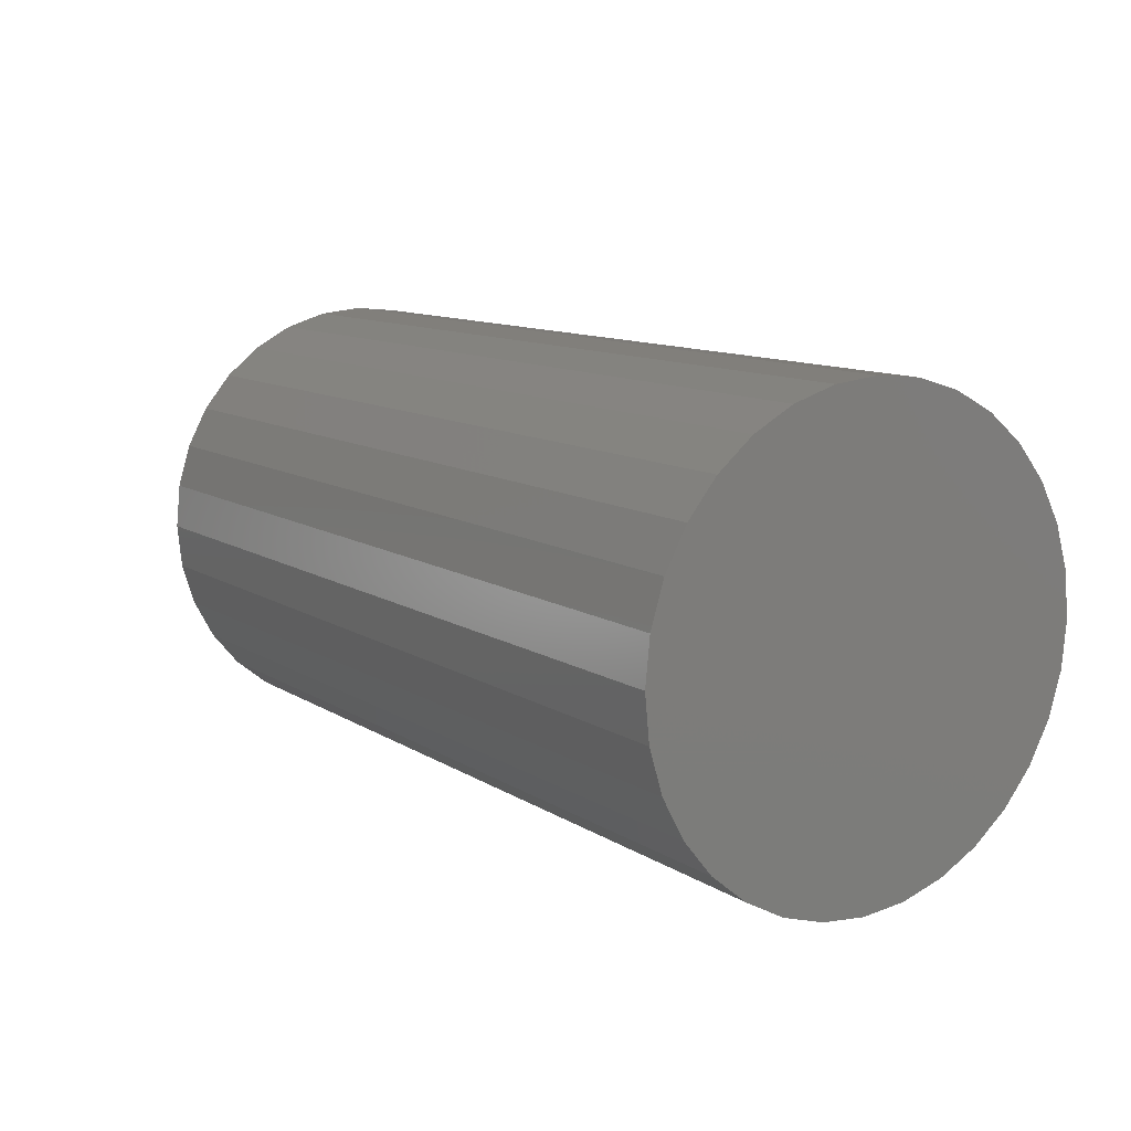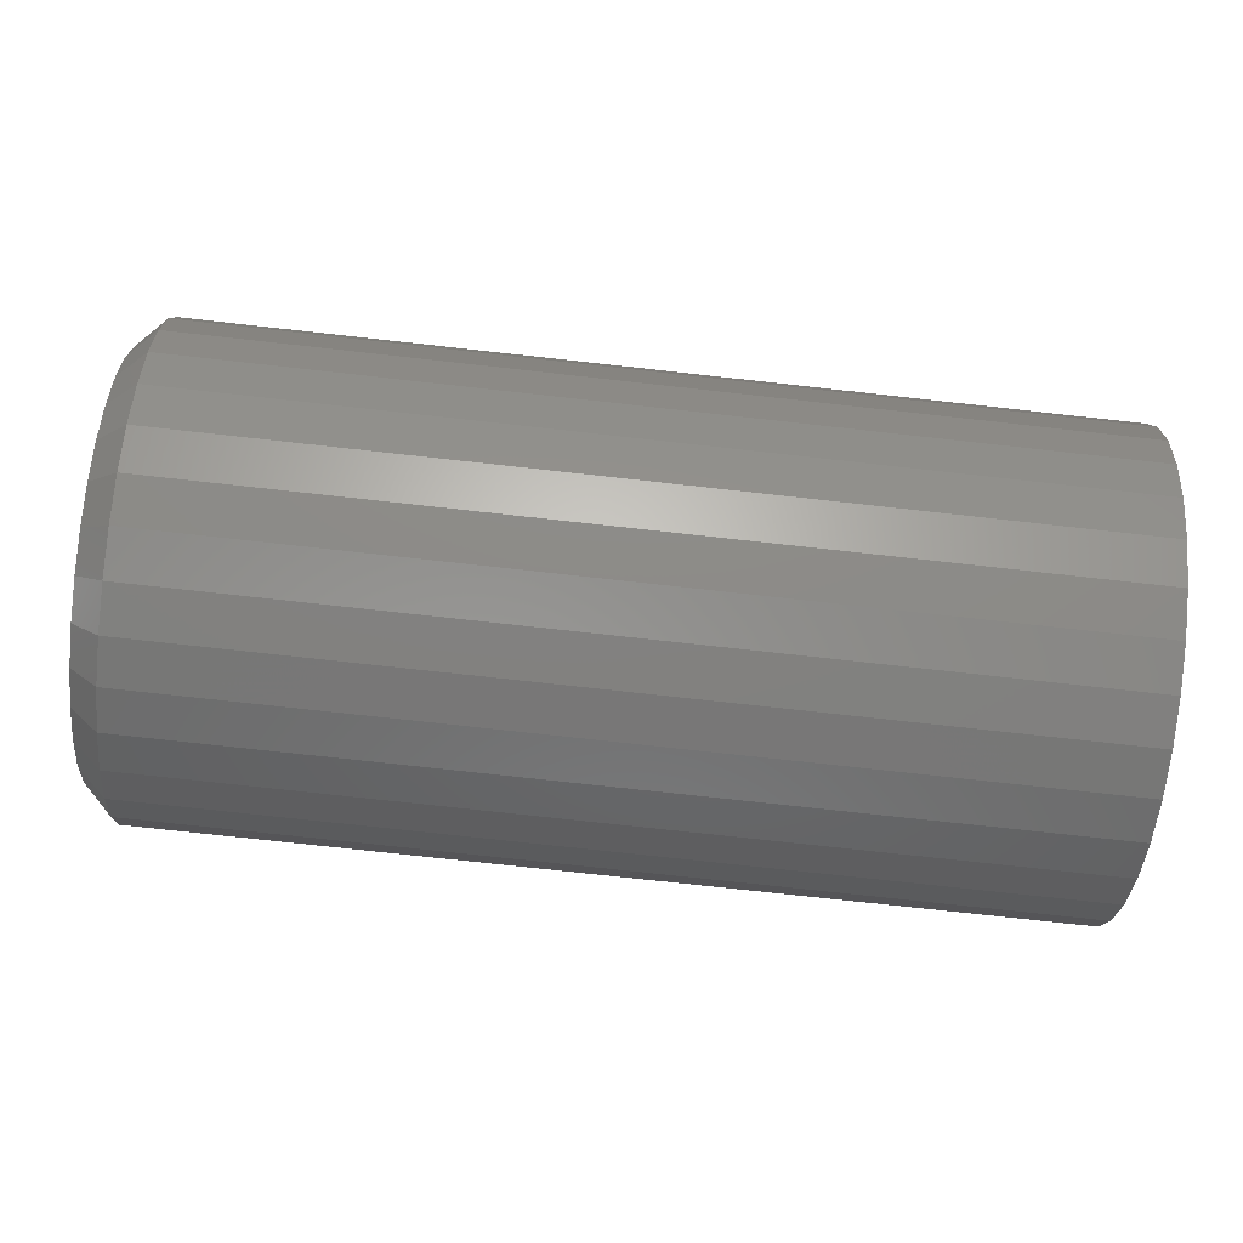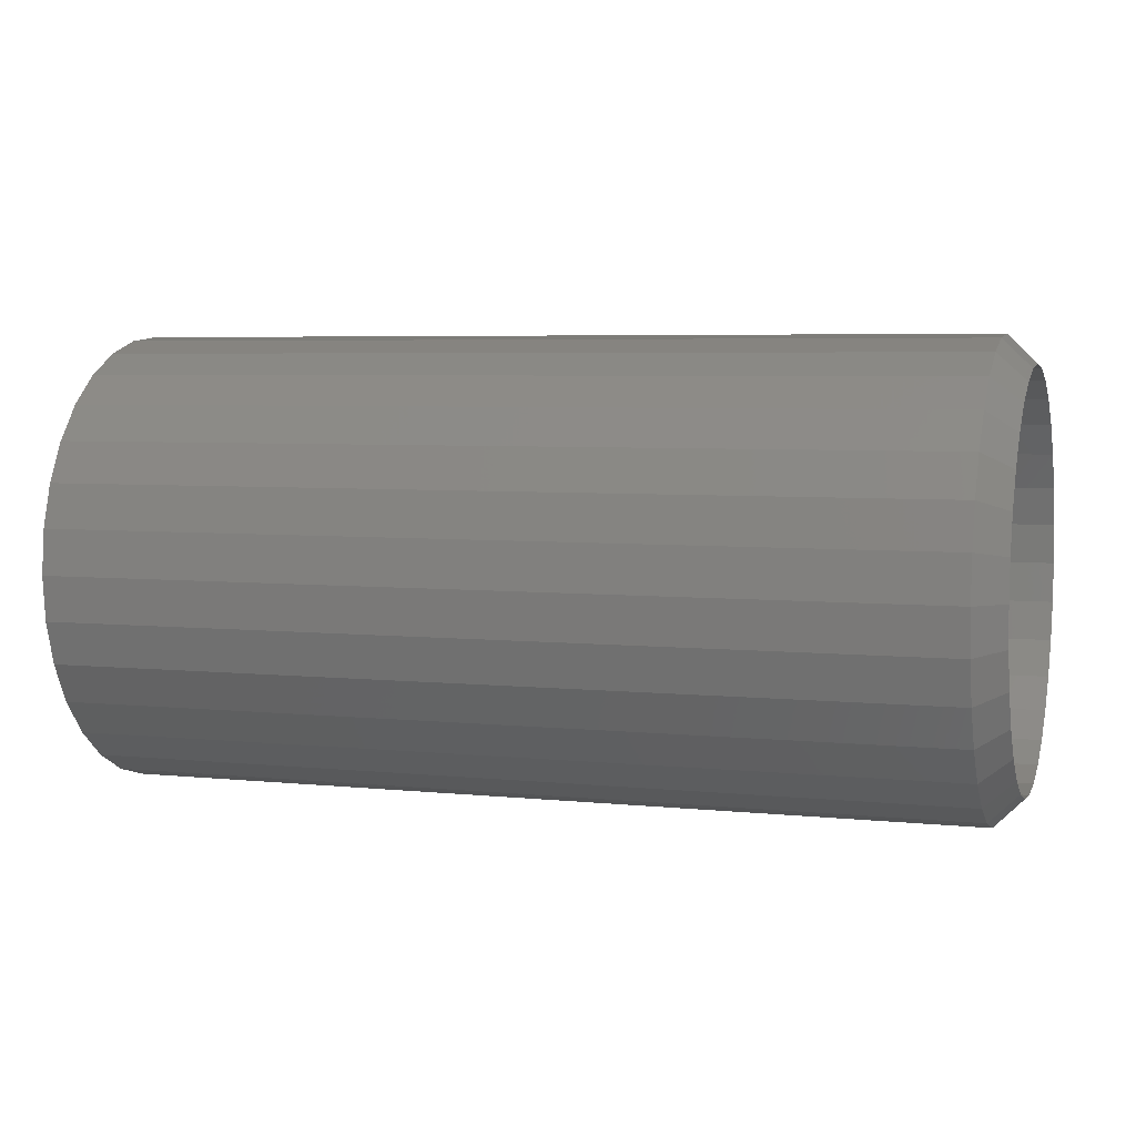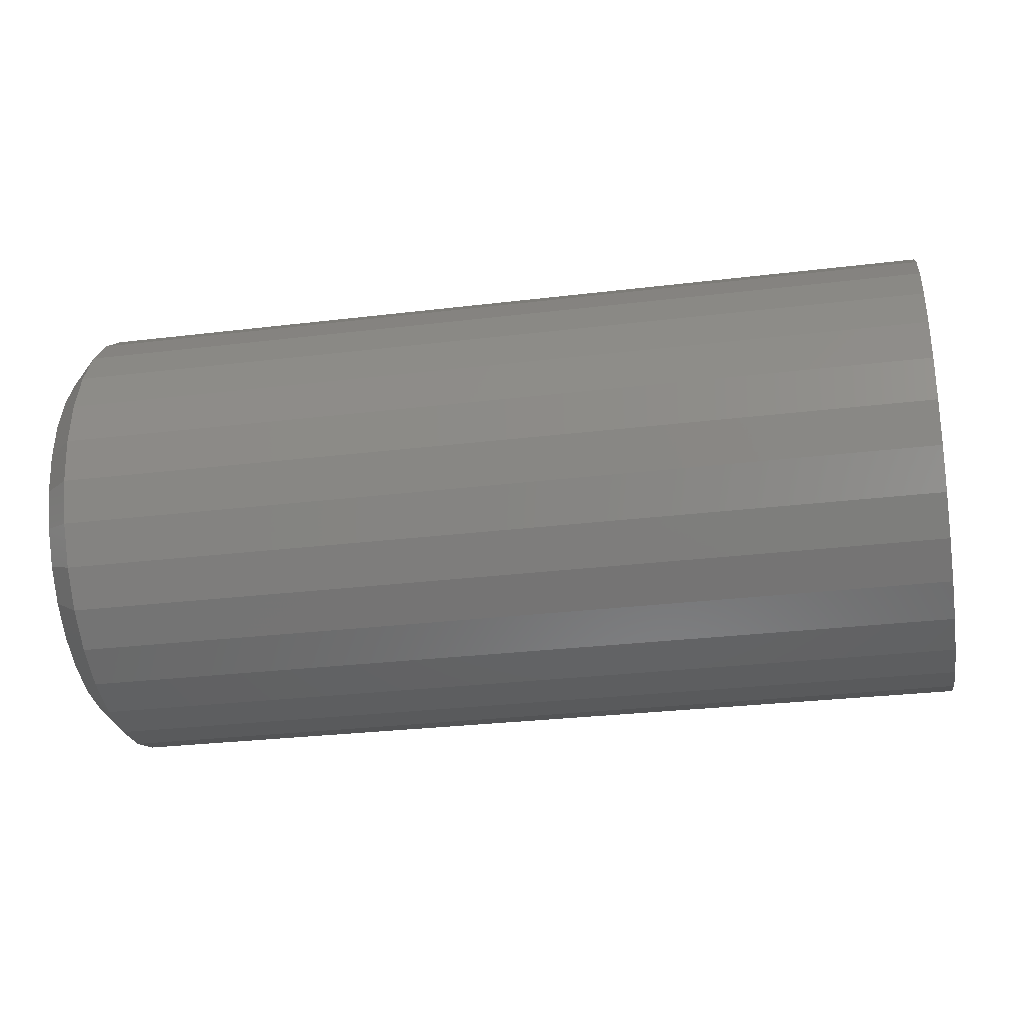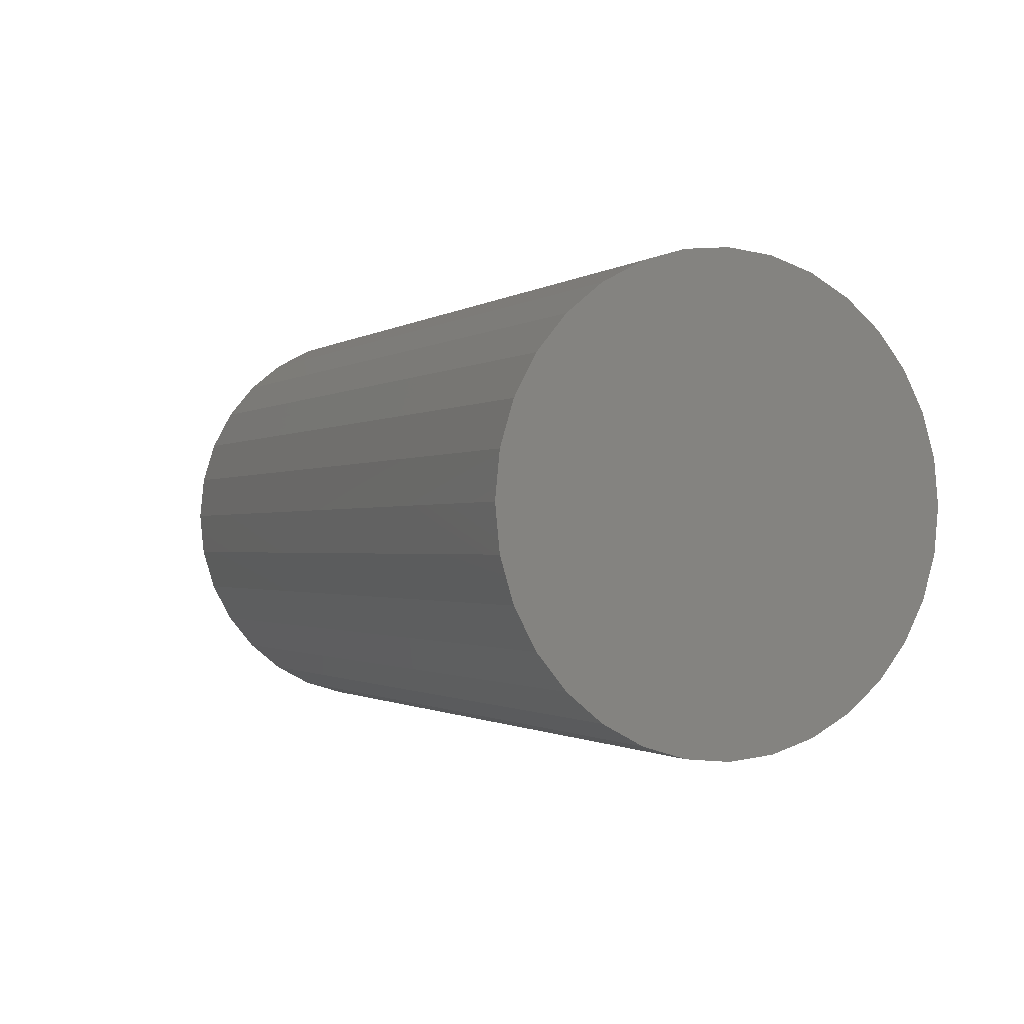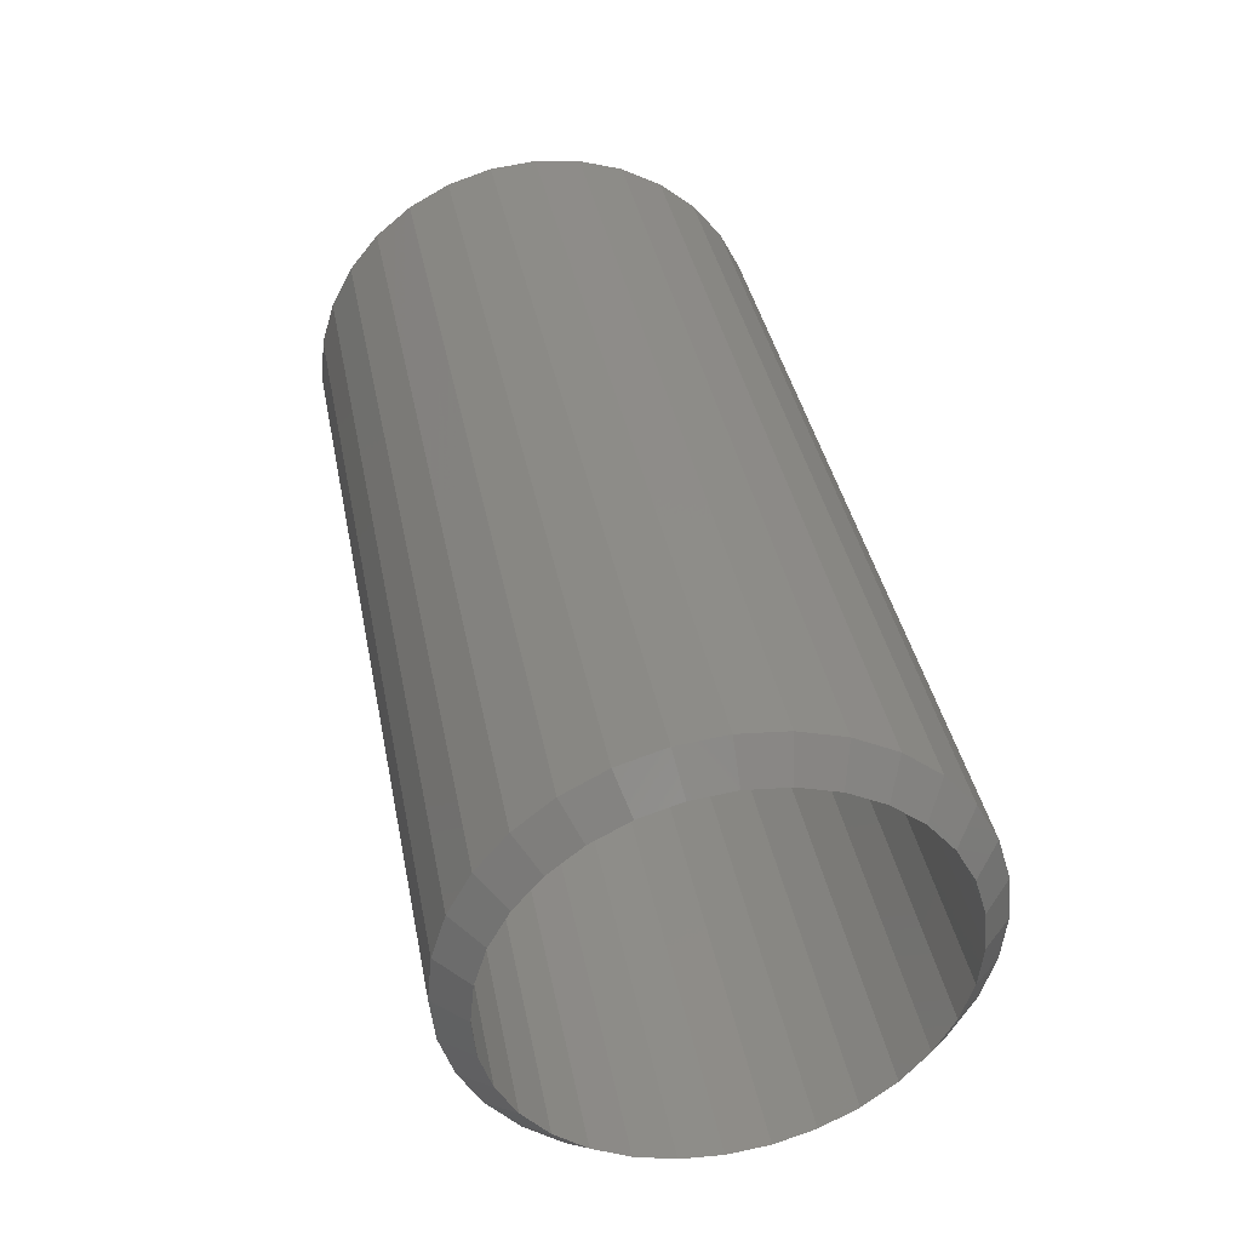
<metadata>
{"format":"stl","ext":"stl","renderer":"f3d","projection":"perspective","resolution":1024,"background":"white","views":[{"elev":11.0,"azim":-123.7,"up":"+Z"},{"elev":-75.7,"azim":173.7,"up":"+Y"},{"elev":5.3,"azim":17.8,"up":"+Z"},{"elev":-29.1,"azim":-169.8,"up":"+Z"},{"elev":-1.0,"azim":-115.2,"up":"+Z"},{"elev":38.5,"azim":79.2,"up":"+Z"}]}
</metadata>
<code>
# stl→obj: 128 verts, 252 faces
v 0 -0.05526 -1.934e-17
v 0.2422 -0.05526 -1.934e-17
v 0 -0.05405 0.01232
v 0.2422 -0.05405 0.01232
v 0 -0.05046 0.02417
v 0.2422 -0.05046 0.02417
v 0 -0.04462 0.03509
v 0.2422 -0.04462 0.03509
v 0 -0.03676 0.04466
v 0.2422 -0.03676 0.04466
v 0 -0.02719 0.05251
v 0.2422 -0.02719 0.05251
v 0 -0.01627 0.05835
v 0.2422 -0.01627 0.05835
v 0 -0.004427 0.06194
v 0.2422 -0.004427 0.06194
v 0 0.007895 0.06316
v 0.2422 0.007895 0.06316
v 0 0.02022 0.06194
v 0.2422 0.02022 0.06194
v 0 0.03206 0.05835
v 0.2422 0.03206 0.05835
v 0 0.04298 0.05251
v 0.2422 0.04298 0.05251
v 0 0.05255 0.04466
v 0.2422 0.05255 0.04466
v 0 0.06041 0.03509
v 0.2422 0.06041 0.03509
v 0 0.06625 0.02417
v 0.2422 0.06625 0.02417
v 0 0.06984 0.01232
v 0.2422 0.06984 0.01232
v 0 0.07105 -9.648e-18
v 0.2422 0.07105 -3.056e-16
v 0 0.06984 -0.01232
v 0.2422 0.06984 -0.01232
v 0 0.06625 -0.02417
v 0.2422 0.06625 -0.02417
v 0 0.06041 -0.03509
v 0.2422 0.06041 -0.03509
v 0 0.05255 -0.04466
v 0.2422 0.05255 -0.04466
v 0 0.04298 -0.05251
v 0.2422 0.04298 -0.05251
v 0 0.03206 -0.05835
v 0.2422 0.03206 -0.05835
v 0 0.02022 -0.06194
v 0.2422 0.02022 -0.06194
v 0 0.007895 -0.06316
v 0.2422 0.007895 -0.06316
v 0 -0.004427 -0.06194
v 0.2422 -0.004427 -0.06194
v 0 -0.01627 -0.05835
v 0.2422 -0.01627 -0.05835
v 0 -0.02719 -0.05251
v 0.2422 -0.02719 -0.05251
v 0 -0.03676 -0.04466
v 0.2422 -0.03676 -0.04466
v 0 -0.04462 -0.03509
v 0.2422 -0.04462 -0.03509
v 0 -0.05046 -0.02417
v 0.2422 -0.05046 -0.02417
v 0 -0.05405 -0.01232
v 0.2422 -0.05405 -0.01232
v 0.007812 0.007895 0.05535
v 0.25 -0.002903 0.05428
v 0.007812 -0.002903 0.05428
v 0.25 -0.01329 0.05113
v 0.007812 -0.01329 0.05113
v 0.25 -0.02285 0.04602
v 0.007812 -0.02285 0.04602
v 0.25 -0.03124 0.03914
v 0.007812 -0.03124 0.03914
v 0.25 -0.03812 0.03075
v 0.007812 -0.03812 0.03075
v 0.25 -0.04324 0.02118
v 0.007812 -0.04324 0.02118
v 0.25 -0.04639 0.0108
v 0.007812 -0.04639 0.0108
v 0.25 -0.04745 3.087e-17
v 0.007812 -0.04745 -2.269e-17
v 0.25 0.007895 0.05535
v 0.007812 0.01869 0.05428
v 0.25 0.01869 0.05428
v 0.007812 0.02907 0.05113
v 0.25 0.02907 0.05113
v 0.007812 0.03864 0.04602
v 0.25 0.03864 0.04602
v 0.007812 0.04703 0.03914
v 0.25 0.04703 0.03914
v 0.007812 0.05391 0.03075
v 0.25 0.05391 0.03075
v 0.007812 0.05903 0.02118
v 0.25 0.05903 0.02118
v 0.007812 0.06218 0.0108
v 0.25 0.06218 0.0108
v 0.007812 0.06324 -7.691e-17
v 0.25 0.06324 -2.293e-16
v 0.007812 0.007895 -0.05535
v 0.25 0.01869 -0.05428
v 0.007812 0.01869 -0.05428
v 0.25 0.02907 -0.05113
v 0.007812 0.02907 -0.05113
v 0.25 0.03864 -0.04602
v 0.007812 0.03864 -0.04602
v 0.25 0.04703 -0.03914
v 0.007812 0.04703 -0.03914
v 0.25 0.05391 -0.03075
v 0.007812 0.05391 -0.03075
v 0.25 0.05903 -0.02118
v 0.007812 0.05903 -0.02118
v 0.25 0.06218 -0.0108
v 0.007812 0.06218 -0.0108
v 0.25 0.007895 -0.05535
v 0.007812 -0.002903 -0.05428
v 0.25 -0.002903 -0.05428
v 0.007812 -0.01329 -0.05113
v 0.25 -0.01329 -0.05113
v 0.007812 -0.02285 -0.04602
v 0.25 -0.02285 -0.04602
v 0.007812 -0.03124 -0.03914
v 0.25 -0.03124 -0.03914
v 0.007812 -0.03812 -0.03075
v 0.25 -0.03812 -0.03075
v 0.007812 -0.04324 -0.02118
v 0.25 -0.04324 -0.02118
v 0.007812 -0.04639 -0.0108
v 0.25 -0.04639 -0.0108
f 1 2 3
f 3 2 4
f 3 4 5
f 5 4 6
f 5 6 7
f 7 6 8
f 7 8 9
f 9 8 10
f 9 10 11
f 11 10 12
f 11 12 13
f 13 12 14
f 13 14 15
f 15 14 16
f 15 16 17
f 17 16 18
f 17 18 19
f 19 18 20
f 19 20 21
f 21 20 22
f 21 22 23
f 23 22 24
f 23 24 25
f 25 24 26
f 25 26 27
f 27 26 28
f 27 28 29
f 29 28 30
f 29 30 31
f 31 30 32
f 31 32 33
f 33 32 34
f 33 34 35
f 35 34 36
f 35 36 37
f 37 36 38
f 37 38 39
f 39 38 40
f 39 40 41
f 41 40 42
f 41 42 43
f 43 42 44
f 43 44 45
f 45 44 46
f 45 46 47
f 47 46 48
f 47 48 49
f 49 48 50
f 49 50 51
f 51 50 52
f 51 52 53
f 53 52 54
f 53 54 55
f 55 54 56
f 55 56 57
f 57 56 58
f 57 58 59
f 59 58 60
f 59 60 61
f 61 60 62
f 61 62 63
f 63 62 64
f 63 64 1
f 1 64 2
f 65 66 67
f 67 66 68
f 67 68 69
f 69 68 70
f 69 70 71
f 71 70 72
f 71 72 73
f 73 72 74
f 73 74 75
f 75 74 76
f 75 76 77
f 77 76 78
f 77 78 79
f 79 78 80
f 79 80 81
f 66 65 82
f 82 65 83
f 82 83 84
f 84 83 85
f 84 85 86
f 86 85 87
f 86 87 88
f 88 87 89
f 88 89 90
f 90 89 91
f 90 91 92
f 92 91 93
f 92 93 94
f 94 93 95
f 94 95 96
f 96 95 97
f 96 97 98
f 99 100 101
f 101 100 102
f 101 102 103
f 103 102 104
f 103 104 105
f 105 104 106
f 105 106 107
f 107 106 108
f 107 108 109
f 109 108 110
f 109 110 111
f 111 110 112
f 111 112 113
f 113 112 98
f 113 98 97
f 100 99 114
f 114 99 115
f 114 115 116
f 116 115 117
f 116 117 118
f 118 117 119
f 118 119 120
f 120 119 121
f 120 121 122
f 122 121 123
f 122 123 124
f 124 123 125
f 124 125 126
f 126 125 127
f 126 127 128
f 128 127 81
f 128 81 80
f 80 78 2
f 78 4 2
f 34 32 98
f 32 96 98
f 32 30 94
f 96 32 94
f 28 26 92
f 92 30 28
f 94 30 92
f 24 22 86
f 88 24 86
f 88 90 24
f 20 18 84
f 84 22 20
f 86 22 84
f 16 14 68
f 66 16 68
f 66 82 16
f 12 10 70
f 70 14 12
f 68 14 70
f 8 6 76
f 74 8 76
f 74 72 8
f 78 6 4
f 76 6 78
f 90 92 26
f 26 24 90
f 82 84 18
f 18 16 82
f 72 70 10
f 10 8 72
f 98 112 34
f 112 36 34
f 2 64 80
f 64 128 80
f 64 62 126
f 128 64 126
f 60 58 124
f 124 62 60
f 126 62 124
f 56 54 118
f 120 56 118
f 120 122 56
f 52 50 116
f 116 54 52
f 118 54 116
f 48 46 102
f 100 48 102
f 100 114 48
f 44 42 104
f 104 46 44
f 102 46 104
f 40 38 110
f 108 40 110
f 108 106 40
f 112 38 36
f 110 38 112
f 122 124 58
f 58 56 122
f 114 116 50
f 50 48 114
f 106 104 42
f 42 40 106
f 67 83 65
f 83 67 69
f 83 69 85
f 85 69 71
f 85 71 87
f 87 71 73
f 87 73 89
f 89 73 75
f 89 75 91
f 91 75 77
f 91 77 93
f 111 123 109
f 109 123 121
f 109 121 107
f 107 121 119
f 107 119 105
f 105 119 117
f 105 117 103
f 103 117 115
f 103 115 101
f 101 115 99
f 93 77 95
f 95 77 79
f 95 79 97
f 97 79 81
f 97 81 113
f 113 81 127
f 113 127 111
f 111 127 125
f 111 125 123
f 17 19 15
f 13 15 19
f 21 13 19
f 11 13 21
f 23 11 21
f 9 11 23
f 25 9 23
f 7 9 25
f 27 7 25
f 41 57 39
f 55 57 41
f 43 55 41
f 53 55 43
f 45 53 43
f 51 53 45
f 47 51 45
f 49 51 47
f 57 59 39
f 39 59 61
f 39 61 37
f 37 61 63
f 37 63 35
f 35 63 1
f 35 1 33
f 33 1 3
f 33 3 31
f 31 3 5
f 31 5 29
f 29 5 7
f 29 7 27

</code>
